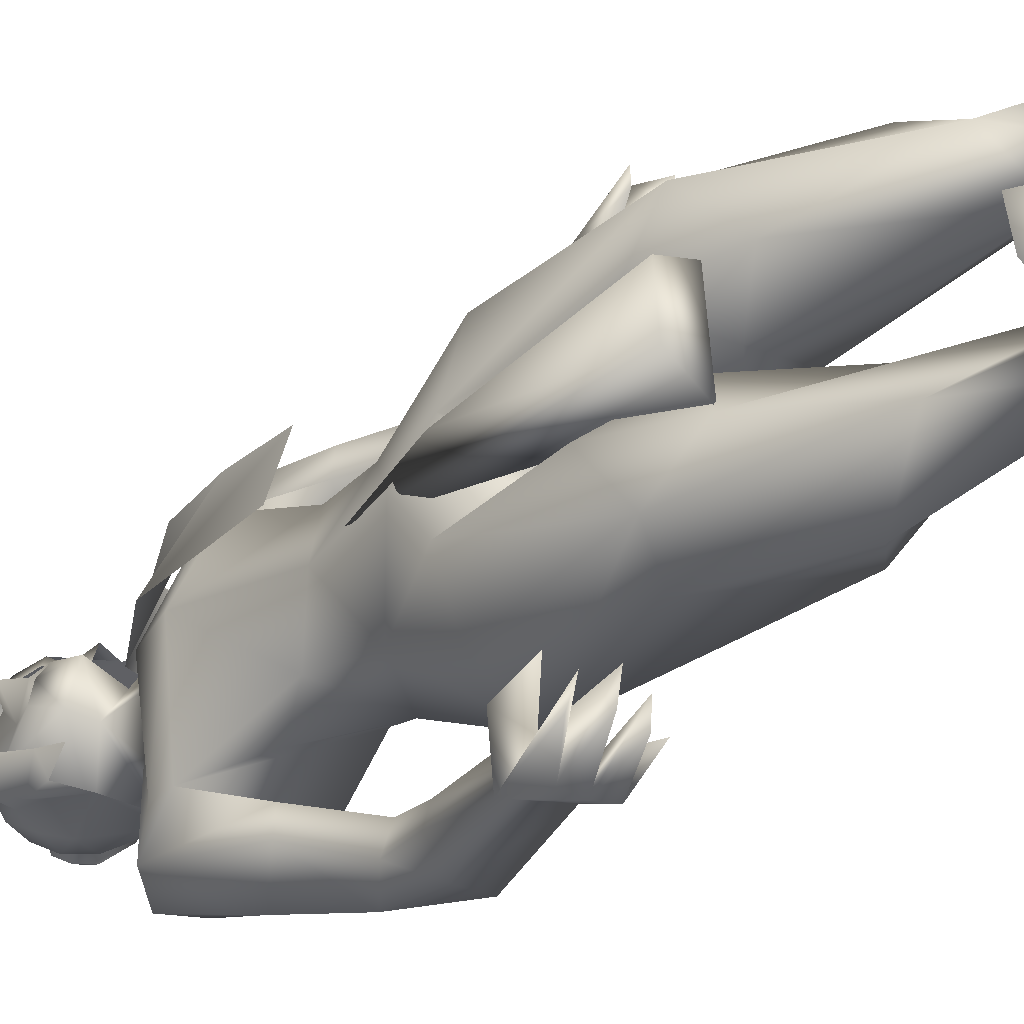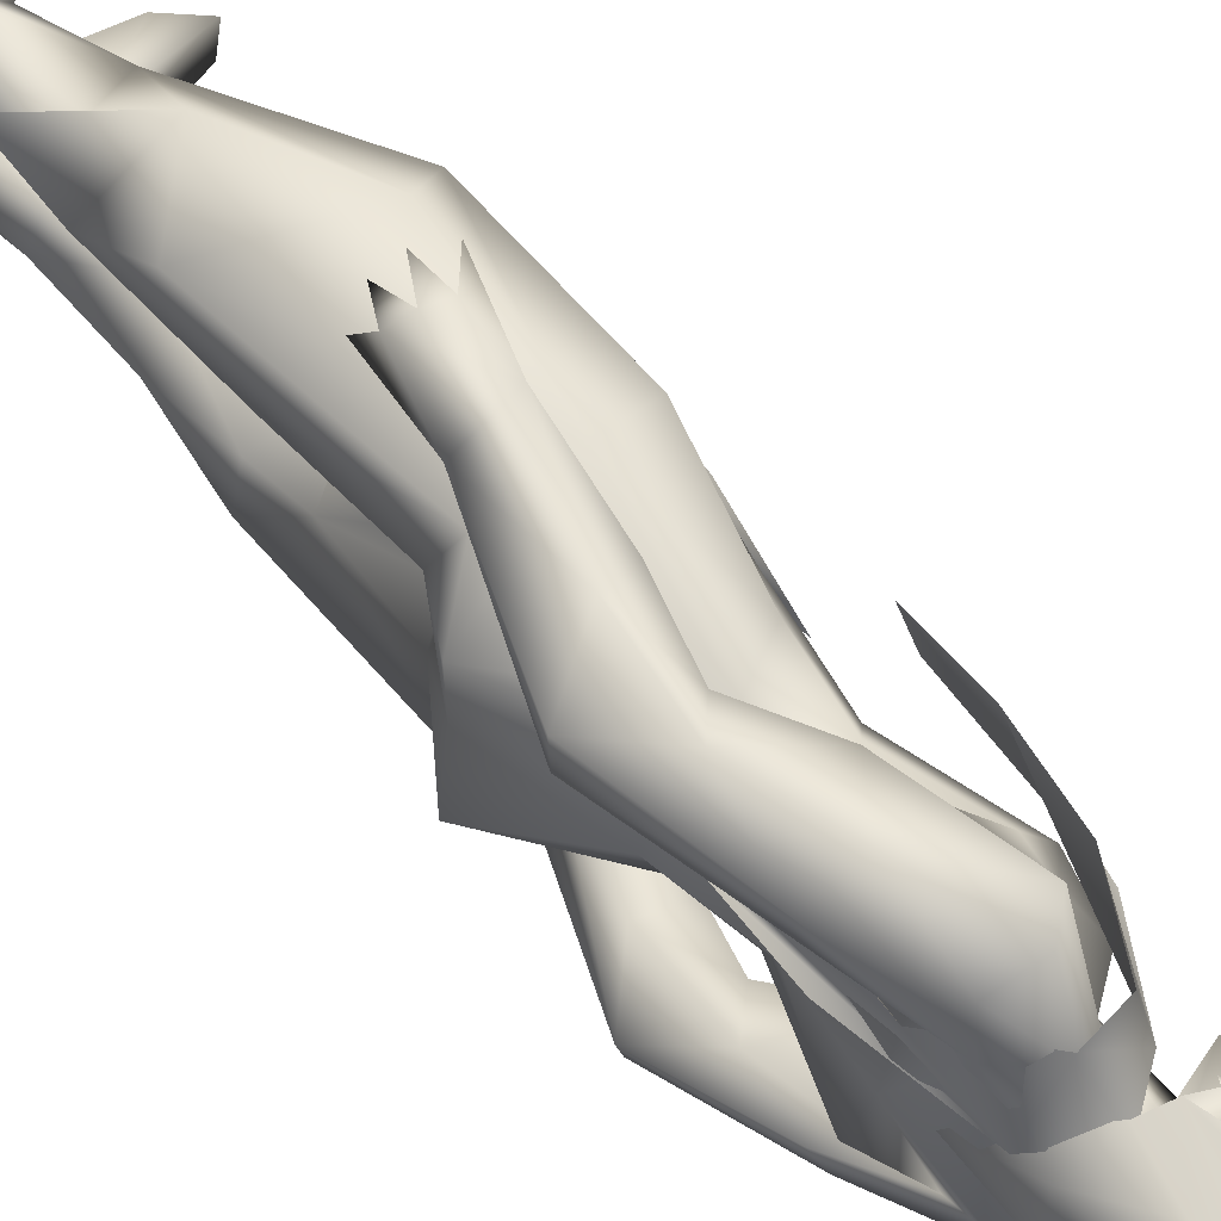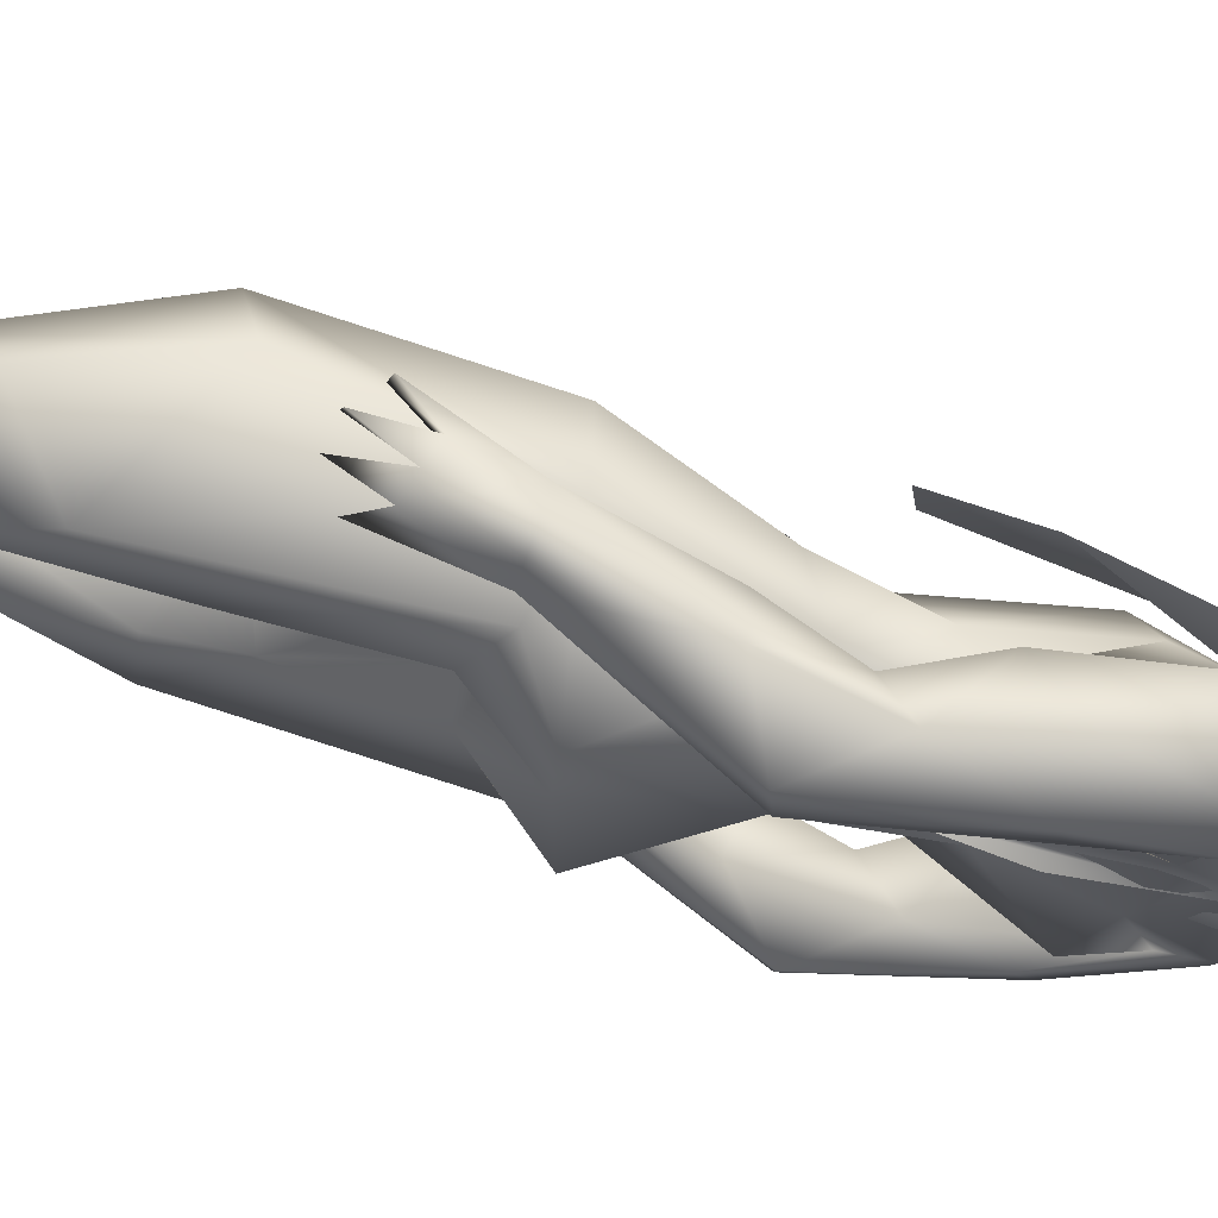
<metadata>
{"format":"obj","ext":"obj","renderer":"f3d","projection":"perspective","resolution":1024,"background":"white","views":[{"elev":-28.7,"azim":139.5,"up":"+Y"},{"elev":54.5,"azim":-39.7,"up":"+Y"},{"elev":64.2,"azim":-72.2,"up":"+Y"}]}
</metadata>
<code>
o Plane
v 0.05842 0.06939 1.616
v 0.002432 0.2244 1.797
v -0.1329 0.2221 2.162
v 0.01136 0.07943 2
v -0.09057 0.06422 2.17
v -0.04345 0.2367 2.002
v -0.2107 0.1013 2.256
v -0.2377 0.2289 2.18
v -0.3111 0.08113 2.171
v -0.3492 0.2071 2.029
v -0.3438 0.06766 1.88
v -0.342 0.2277 1.857
v -0.3358 0.08714 1.663
v -0.3278 0.09597 1.479
v -0.3016 0.2538 1.481
v 0.009867 0.2218 1.616
f 2 4 16
f 5 6 3
f 5 8 7
f 7 8 9
f 9 8 10
f 10 14 9
f 10 15 14
f 5 3 8
f 6 5 2
f 11 9 13
f 10 12 15
f 13 9 14
f 4 1 16
f 5 4 2
o hair_mesh18-geometry
v -0.1992 -0.1565 2.376
v -0.1392 -0.1528 2.36
v -0.1693 -0.1443 2.439
v -0.2263 -0.154 2.224
v -0.07763 -0.1405 2.215
v -0.191 -0.1583 2.183
v -0.2788 -0.09091 2.121
v -0.3032 0.01112 2.121
v -0.2679 0.1069 2.178
v -0.2966 0.07092 2.226
v -0.3172 -0.03152 2.228
v -0.2992 -0.03905 1.995
v -0.2964 -0.07462 2.362
v -0.2821 0.07888 2.378
v -0.2494 0.08656 2.442
v -0.2073 0.07456 2.495
v -0.1907 0.04831 2.52
v -0.1626 0.01031 2.514
v -0.1541 -0.06387 2.529
v -0.1424 -0.1123 2.493
v -0.1131 -0.129 2.421
v -0.0635 -0.1151 2.33
v -0.063 -0.1047 2.417
v 0.007904 -0.09971 2.384
v -0.02258 -0.1298 2.327
v -0.02211 -0.1195 2.263
v -0.02219 -0.06735 2.222
v -0.01079 -0.05775 2.294
v 0.007806 -0.04615 2.36
v 0.007993 -0.03907 2.423
v 0.01252 -0.07537 2.449
v -0.04093 -0.05424 2.468
v -0.08614 -0.09666 2.481
v -0.09404 -0.03657 2.515
v -0.05323 0.05291 2.49
v -0.127 0.06815 2.509
v -0.1597 0.1063 2.483
v -0.196 0.1098 2.424
v -0.1416 0.1218 2.42
v -0.09263 0.09477 2.47
v -0.065 0.08734 2.505
v -0.02282 0.0354 2.464
v -0.02939 -0.01532 2.504
v 0.005428 -0.01356 2.48
v -0.03096 0.09132 2.481
v -0.0452 0.1143 2.425
v -0.06464 0.147 2.452
v -0.08328 0.1624 2.388
v -0.05551 0.1247 2.358
v -0.07688 0.1154 2.312
v -0.1256 0.1418 2.355
v -0.1363 0.1184 2.25
v -0.2325 0.1134 2.364
v -0.2108 0.1422 2.244
v -0.1153 0.1581 2.283
v -0.0794 0.09969 2.249
v -0.2313 -0.1044 2.443
v -0.2157 -0.09799 2.475
v -0.2807 -0.06334 2.436
v -0.2726 0.0147 2.445
v -0.2849 -0.1054 2.513
v -0.2561 0.01858 2.477
v -0.2349 0.01252 2.504
v -0.2265 -0.000736 2.516
v -0.2123 -0.01992 2.513
v -0.208 -0.05737 2.52
v -0.2021 -0.08182 2.502
v -0.2492 -0.1353 2.451
v -0.2281 -0.1266 2.494
v -0.3162 -0.07971 2.441
v -0.3052 0.02596 2.453
v -0.2829 0.03121 2.496
v -0.254 0.02301 2.533
v -0.2427 0.005062 2.55
v -0.2235 -0.02091 2.546
v -0.2177 -0.07162 2.555
v -0.2097 -0.1047 2.531
v -0.2742 -0.101 2.535
v -0.3188 -0.07723 2.508
v -0.3133 -0.02365 2.514
v -0.3055 -0.07448 2.539
v -0.3019 -0.02099 2.536
v -0.2873 -0.02515 2.554
v -0.2816 -0.03425 2.563
v -0.2718 -0.04742 2.561
v -0.2689 -0.07312 2.566
v -0.2648 -0.08991 2.553
f 17 18 19
f 20 18 17
f 20 21 18
f 20 22 21
f 23 22 20
f 24 26 25
f 24 27 26
f 27 24 28
f 27 28 23
f 27 23 20
f 29 27 20
f 29 26 27
f 29 30 26
f 30 29 75
f 32 31 79
f 31 30 78
f 34 33 81
f 36 35 82
f 17 19 74
f 29 17 75
f 33 32 80
f 35 34 82
f 19 36 83
f 29 20 17
f 19 37 36
f 19 18 37
f 18 38 37
f 21 38 18
f 37 38 39
f 38 40 39
f 38 41 40
f 21 42 41
f 21 41 38
f 44 42 43
f 41 42 44
f 40 41 44
f 40 44 45
f 46 40 45
f 47 40 46
f 39 40 47
f 48 39 47
f 39 48 49
f 50 49 48
f 50 35 49
f 34 35 50
f 51 34 50
f 52 34 51
f 33 34 52
f 53 33 52
f 53 32 33
f 32 53 54
f 54 53 55
f 53 56 55
f 53 52 56
f 52 57 56
f 52 51 57
f 57 51 58
f 59 58 51
f 59 60 58
f 59 47 60
f 59 48 47
f 50 48 59
f 51 50 59
f 60 47 46
f 60 46 58
f 57 58 61
f 61 58 62
f 61 62 63
f 63 62 64
f 62 65 64
f 64 65 66
f 67 64 66
f 68 64 67
f 68 55 64
f 54 55 68
f 69 54 68
f 31 54 69
f 31 32 54
f 30 31 69
f 26 30 69
f 26 69 70
f 70 69 68
f 26 70 25
f 55 63 64
f 55 56 63
f 56 57 63
f 57 61 63
f 67 66 71
f 66 72 71
f 35 36 49
f 36 37 49
f 37 39 49
f 68 67 71
f 76 75 86
f 79 78 89
f 78 76 88
f 81 80 90
f 83 82 92
f 73 74 85
f 75 73 86
f 80 79 90
f 82 81 92
f 74 83 93
f 87 86 95
f 89 88 99
f 88 87 98
f 91 90 100
f 93 92 102
f 84 85 94
f 86 84 95
f 90 89 100
f 92 91 102
f 85 93 103
f 97 96 95
f 96 97 98
f 98 97 99
f 99 97 100
f 100 97 101
f 101 97 102
f 97 103 102
f 97 94 103
f 97 77 94
f 97 95 77
f 76 30 75
f 31 78 79
f 30 76 78
f 33 80 81
f 83 36 82
f 73 17 74
f 17 73 75
f 32 79 80
f 34 81 82
f 74 19 83
f 87 76 86
f 78 88 89
f 76 87 88
f 91 81 90
f 93 83 92
f 84 73 85
f 73 84 86
f 79 89 90
f 81 91 92
f 85 74 93
f 96 87 95
f 88 98 99
f 87 96 98
f 101 91 100
f 103 93 102
f 77 84 94
f 84 77 95
f 89 99 100
f 91 101 102
f 94 85 103
o body_mesh15-geometry
v -0.2793 -0.2015 0.2587
v -0.2106 -0.1027 0.4666
v -0.2136 -0.1248 0.2361
v -0.2967 -0.1708 0.5377
v -0.2824 -0.1503 0.7384
v -0.3014 -0.269 0.7297
v -0.04847 -0.3393 0.8749
v -0.1597 -0.336 0.594
v -0.3067 -0.1358 0.0371
v -0.08319 -0.22 0.448
v 0.01878 -0.1587 0.7142
v -0.03325 -0.04604 0.7948
v -0.2849 -0.1124 0.8943
v -0.3228 -0.2408 1.234
v -0.3146 -0.08911 1.157
v -0.4308 -0.1495 1.324
v -0.3999 0.005418 1.309
v -0.3136 -0.06611 1.552
v -0.4133 0.1642 1.325
v -0.2677 0.1373 1.586
v -0.2021 0.1861 1.594
v -0.21 -0.2004 1.589
v -0.1946 -0.3339 1.298
v 0.05561 -0.276 0.8169
v -0.213 -0.2452 0.1802
v -0.119 -0.2131 0.2124
v -0.2833 -0.2435 0.03203
v 0.0841 -0.1675 0.03636
v 0.038 -0.3886 0.03874
v 0.1705 -0.3057 0.0605
v 0.1826 -0.2188 0.06612
v -0.06484 -0.1695 0.1366
v 0.06651 -0.1256 0.936
v -0.01962 -0.2749 1.256
v 0.02288 -0.1166 1.274
v -0.07596 -0.1662 1.497
v -0.04393 -0.03232 1.194
v 0.04134 -0.0139 1.351
v -0.01992 -0.006038 1.609
v -0.07529 -0.1352 1.69
v -0.1152 -0.207 1.78
v -0.2476 -0.1629 1.698
v -0.3042 -0.01265 1.789
v -0.328 0.1875 2.014
v -0.1231 0.1753 1.713
v -0.108 0.2528 1.947
v -0.2931 0.222 1.864
v -0.3832 0.25 1.899
v -0.3164 0.2002 2.112
v -0.3931 0.3081 1.897
v -0.3132 0.3103 2.1
v -0.2262 0.3465 2.121
v -0.2278 0.189 2.187
v -0.2377 0.03234 2.255
v -0.2508 -0.03689 2.259
v -0.33 -0.02113 1.985
v -0.3151 -0.2387 1.916
v -0.04224 -0.2306 1.955
v 0.03591 0.008616 1.885
v -0.06459 0.14 1.509
v 0.02316 0.08339 1.266
v -0.1265 -0.005883 1.145
v -0.2912 -0.000273 1.187
v -0.2676 -0.002803 1.142
v -0.3187 0.09094 1.165
v -0.2648 -0.01473 1.024
v -0.1769 -0.01774 0.8491
v -0.3103 0.2429 1.246
v -0.05466 -0.2233 2.035
v -0.009385 0.01062 2.024
v -0.08564 0.00203 2.079
v -0.04423 -0.3294 2.042
v -0.1011 -0.1063 2.12
v -0.1705 -0.2145 2.187
v -0.256 -0.2549 2.108
v -0.2521 -0.2833 2.028
v -0.2015 -0.09205 2.256
v -0.0764 -0.02138 2.21
v -0.1474 0.07013 2.241
v -0.0353 0.08226 2.209
v -0.2292 0.1008 2.315
v -0.1869 0.11 2.377
v -0.227 0.08337 2.384
v -0.3015 0.03 2.356
v -0.3088 -0.06163 2.346
v -0.1338 0.09989 2.121
v -0.1302 0.2642 2.037
v -0.2036 0.2841 1.798
v -0.2099 0.3468 1.799
v -0.3912 0.2632 1.591
v -0.2998 0.3119 1.642
v -0.472 0.3054 1.592
v -0.47 0.3688 1.586
v -0.3461 0.4485 1.52
v -0.3672 0.4074 1.724
v -0.3021 0.3791 1.919
v -0.1625 0.3527 2.069
v -0.3039 0.3798 1.655
v -0.264 0.3622 1.498
v -0.2639 0.4159 1.497
v -0.3221 0.3511 1.324
v -0.3477 0.4141 1.256
v -0.2237 0.3826 1.276
v -0.302 0.3928 1.171
v -0.3226 0.4882 1.113
v -0.2345 0.4723 1.263
v -0.2758 0.2927 1.214
v -0.2253 0.3314 1.08
v -0.2377 0.4057 1.189
v -0.1452 0.4156 1.038
v -0.2334 0.508 1.141
v -0.2525 0.4155 0.9961
v -0.2789 0.5062 1.127
v -0.16 0.4721 1.056
v -0.2067 0.4506 1.011
v -0.1841 0.3955 0.9946
v -0.3171 0.4066 1.04
v -0.2455 -0.1298 2.354
v -0.1447 -0.1406 2.312
v -0.01217 -0.01736 2.215
v 0.01012 0.0482 2.27
v -0.01818 0.08786 2.272
v -0.02473 0.02289 2.274
v 0.01767 0.00132 2.275
v 0.000559 0.06603 2.303
v -0.00998 -0.06 2.382
v -0.1061 -0.1232 2.373
v -0.01379 0.005343 2.352
v -0.06522 0.1158 2.382
v -0.09775 0.1058 2.466
v -0.0347 0.03063 2.477
v -0.03761 -0.06764 2.464
v -0.0121 0.04299 2.393
v 0.04204 0.05961 2.333
v -0.1532 -0.1269 2.381
v -0.3014 -0.2926 1.728
v -0.1263 -0.2816 1.81
v -0.224 -0.3477 2.099
v -0.3218 -0.3117 1.871
v -0.3023 -0.3646 1.897
v -0.1162 -0.3483 1.804
v -0.2515 -0.4505 1.721
v -0.1982 -0.4048 1.654
v -0.2192 -0.4803 1.52
v -0.3605 -0.4398 1.585
v -0.3807 -0.3797 1.592
v -0.2745 -0.3347 1.488
v -0.1955 -0.4079 1.918
v -0.1306 -0.3584 2.12
v -0.2132 -0.3383 1.642
v -0.164 -0.374 1.498
v -0.1491 -0.4258 1.497
v -0.227 -0.446 1.254
v -0.1458 -0.3549 1.287
v -0.11 -0.4582 1.295
v -0.1783 -0.5102 1.112
v -0.1985 -0.4317 1.039
v -0.1901 -0.4128 1.171
v -0.2281 -0.3788 1.323
v -0.05205 -0.3556 1.243
v -0.1025 -0.4012 1.197
v -0.08765 -0.4998 1.142
v -0.1315 -0.5128 1.128
v -0.1387 -0.4552 1.012
v -0.1324 -0.4018 1.001
v -0.0355 -0.3276 1.11
v -0.03289 -0.3861 1.034
v -0.02863 -0.4435 1.057
v -0.07533 -0.379 0.9945
v -0.07941 -0.4381 1.012
v -0.00895 0.2451 1.237
v -0.3386 0.1126 0.867
v -0.3582 0.2621 0.7211
v -0.1644 0.3256 1.283
v 0.01124 0.2387 0.7967
v 0.02121 0.08949 0.9068
v -0.1056 0.02022 0.7818
v -0.2739 0.1098 0.371
v -0.3675 0.1684 0.5343
v -0.3596 0.1889 0.3178
v -0.4127 0.1431 0.03632
v -0.3026 0.1219 0.2039
v -0.3609 0.1037 0.03382
v -0.3742 0.2481 0.03193
v -0.01736 0.1321 0.0361
v -0.03883 0.3569 0.03854
v 0.08374 0.2598 0.06024
v -0.2917 0.2455 0.1757
v -0.249 0.1839 0.412
v -0.2141 0.3245 0.5885
v -0.0845 0.3142 0.8581
v -0.0518 0.1228 0.6958
v -0.1641 0.2117 0.406
v -0.2145 0.1979 0.2115
v -0.1651 0.1505 0.1363
v 0.08622 0.1722 0.06583
v -0.2543 -0.1013 0.03395
v 0.01466 -0.00707 1.479
v 0.06555 0.02508 1.235
v 0.1096 -0.09421 0.7112
v 0.08426 0.06928 0.7511
v 0.000383 -0.1416 0.7252
v -0.02234 0.1139 0.7705
f 104 105 106
f 107 105 104
f 107 108 105
f 109 108 107
f 109 111 110
f 107 111 109
f 107 104 111
f 112 104 106
f 106 114 113
f 105 114 106
f 115 114 105
f 108 116 115
f 116 108 109
f 117 116 109
f 117 118 116
f 118 117 119
f 121 120 119
f 121 122 120
f 123 122 121
f 122 123 124
f 119 125 121
f 119 126 125
f 119 117 126
f 117 109 126
f 109 110 126
f 110 113 127
f 111 113 110
f 128 113 111
f 128 129 113
f 131 132 130
f 131 133 132
f 131 134 133
f 135 134 131
f 135 133 134
f 135 129 133
f 128 133 129
f 133 128 132
f 128 130 132
f 106 129 135
f 113 129 106
f 127 113 114
f 136 127 114
f 126 110 127
f 126 127 137
f 138 137 127
f 126 137 139
f 139 137 138
f 141 138 140
f 139 138 141
f 142 139 141
f 125 126 139
f 125 139 143
f 142 143 139
f 125 143 144
f 145 125 144
f 121 125 145
f 146 121 145
f 146 123 121
f 147 123 146
f 147 148 123
f 147 149 148
f 147 150 149
f 147 151 150
f 152 151 147
f 152 153 151
f 152 154 153
f 155 154 156
f 154 152 156
f 156 152 157
f 152 158 157
f 158 152 178
f 178 152 159
f 152 147 159
f 159 147 146
f 159 146 160
f 160 146 145
f 145 144 161
f 161 144 143
f 161 143 162
f 162 143 142
f 162 142 148
f 142 163 148
f 142 141 163
f 163 141 164
f 141 140 164
f 164 140 165
f 166 165 140
f 166 167 165
f 166 168 167
f 168 166 120
f 120 166 118
f 169 279 164
f 167 275 169
f 140 138 169
f 169 138 136
f 138 127 136
f 169 136 170
f 136 115 170
f 136 114 115
f 116 170 115
f 116 169 170
f 167 169 165
f 165 169 164
f 120 118 119
f 122 277 171
f 122 124 277
f 124 163 277
f 123 148 124
f 149 162 148
f 172 161 162
f 174 172 173
f 174 175 172
f 176 175 174
f 176 177 175
f 178 159 179
f 158 178 180
f 180 178 177
f 180 177 176
f 180 176 181
f 181 176 174
f 182 181 174
f 182 183 181
f 182 184 183
f 184 186 185
f 187 184 157
f 187 186 184
f 188 187 157
f 188 157 158
f 157 182 189
f 157 184 182
f 182 174 189
f 189 174 200
f 174 190 200
f 174 173 190
f 173 162 190
f 173 172 162
f 190 162 149
f 191 190 149
f 190 191 192
f 193 194 191
f 196 153 198
f 153 196 195
f 153 195 151
f 195 193 151
f 151 193 150
f 193 191 150
f 150 191 149
f 153 199 198
f 153 154 199
f 154 155 199
f 199 155 200
f 200 155 156
f 200 156 189
f 157 189 156
f 190 192 200
f 199 200 192
f 198 199 192
f 192 191 194
f 192 194 201
f 201 194 202
f 193 202 194
f 197 201 203
f 198 201 197
f 198 192 201
f 196 198 197
f 201 202 203
f 195 204 193
f 195 205 204
f 196 205 195
f 196 197 205
f 203 202 206
f 193 206 202
f 193 204 206
f 204 205 207
f 205 209 208
f 205 197 209
f 197 203 209
f 203 206 209
f 210 211 206
f 212 211 210
f 206 211 212
f 209 206 212
f 209 212 213
f 212 214 213
f 204 207 212
f 207 208 215
f 303 305 306
f 208 216 215
f 208 209 216
f 209 214 216
f 214 209 217
f 209 213 217
f 214 217 213
f 216 214 218
f 214 219 218
f 212 219 214
f 212 216 219
f 216 212 207
f 207 215 216
f 216 218 219
f 207 220 208
f 207 205 220
f 205 208 220
f 204 212 210
f 204 210 206
f 188 158 180
f 188 180 221
f 221 180 222
f 180 181 222
f 181 223 222
f 181 183 223
f 225 224 183
f 225 226 224
f 225 227 226
f 228 227 225
f 223 227 229
f 224 223 183
f 227 223 224
f 226 227 224
f 222 223 229
f 222 229 230
f 229 227 231
f 231 227 228
f 228 225 232
f 232 225 183
f 184 232 183
f 184 185 232
f 185 233 232
f 233 234 232
f 235 229 234
f 230 229 235
f 236 229 231
f 234 229 236
f 234 236 232
f 231 237 236
f 228 237 231
f 236 237 228
f 236 228 232
f 221 222 238
f 222 230 238
f 179 159 160
f 179 160 161
f 160 145 161
f 179 161 239
f 239 161 240
f 240 161 175
f 172 175 161
f 177 252 175
f 177 241 252
f 178 241 177
f 178 179 242
f 179 239 242
f 243 242 249
f 249 242 239
f 245 246 244
f 245 247 246
f 248 247 245
f 249 239 250
f 243 249 248
f 248 245 243
f 243 245 251
f 245 244 251
f 251 244 175
f 251 175 252
f 243 251 241
f 241 251 252
f 178 243 241
f 178 242 243
f 175 244 240
f 239 240 253
f 244 253 240
f 244 246 253
f 246 254 253
f 246 255 254
f 247 255 246
f 250 253 254
f 239 253 250
f 248 256 247
f 248 249 256
f 250 254 257
f 255 257 254
f 255 258 257
f 247 258 255
f 256 258 247
f 256 259 258
f 256 260 259
f 261 260 256
f 261 259 260
f 249 250 262
f 249 262 256
f 262 261 256
f 250 257 262
f 257 258 263
f 258 264 263
f 258 266 265
f 259 266 258
f 259 267 266
f 259 268 267
f 261 268 259
f 261 266 268
f 261 264 266
f 262 264 261
f 257 264 262
f 264 269 263
f 257 269 264
f 257 263 269
f 264 270 265
f 258 270 264
f 258 271 270
f 265 271 258
f 265 270 271
f 264 265 272
f 265 273 272
f 266 273 265
f 266 272 273
f 264 272 266
f 266 267 268
f 124 148 163
f 277 163 274
f 163 164 274
f 275 170 169
f 168 275 167
f 171 275 168
f 171 276 275
f 171 277 276
f 164 278 274
f 164 279 278
f 279 170 280
f 275 280 170
f 169 170 279
f 275 281 280
f 282 281 275
f 283 281 282
f 284 281 283
f 284 285 281
f 284 286 285
f 287 286 284
f 287 288 286
f 289 288 287
f 289 290 288
f 289 291 290
f 291 289 287
f 287 283 291
f 283 287 284
f 283 293 292
f 283 282 293
f 282 276 293
f 276 294 293
f 276 282 275
f 276 277 294
f 277 278 294
f 277 274 278
f 279 295 278
f 280 295 279
f 294 278 296
f 278 295 296
f 281 296 295
f 285 296 281
f 296 285 297
f 285 298 297
f 285 286 298
f 286 288 298
f 298 288 299
f 290 299 288
f 290 298 299
f 290 297 298
f 291 297 290
f 291 296 297
f 291 292 296
f 283 292 291
f 292 293 296
f 293 294 296
f 280 281 295
f 171 168 122
f 120 122 168
f 300 135 131
f 106 135 300
f 112 106 300
f 104 112 130
f 300 130 112
f 300 131 130
f 130 128 104
f 104 128 111
f 108 115 105
f 301 303 302
f 303 304 302
f 301 306 305
f 302 306 301
f 301 305 303
f 166 167 118
f 166 140 167
f 167 140 169
f 167 169 116
f 118 167 116
f 304 306 302
f 304 303 306

</code>
